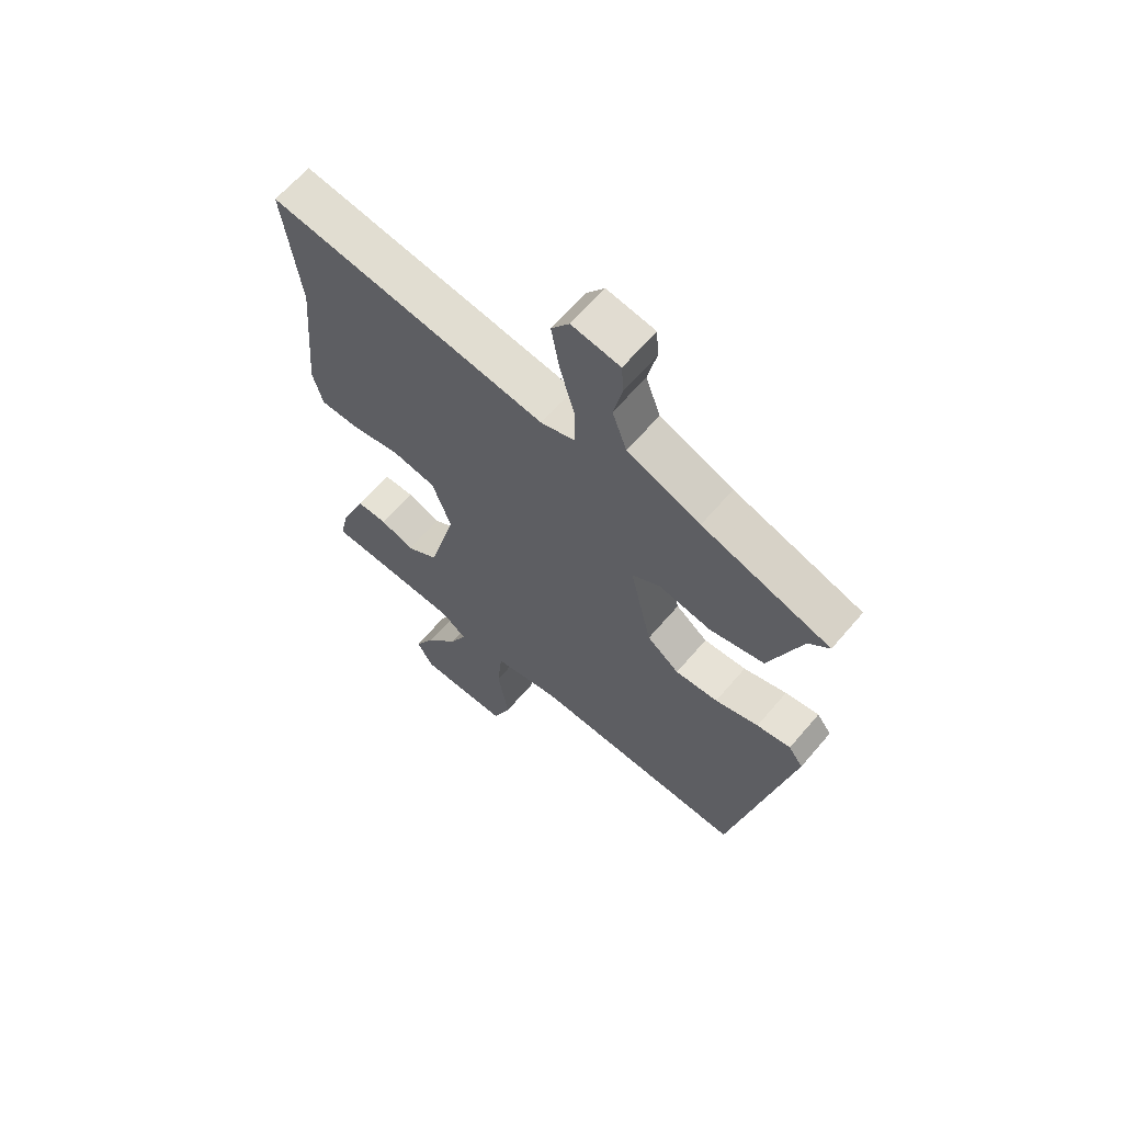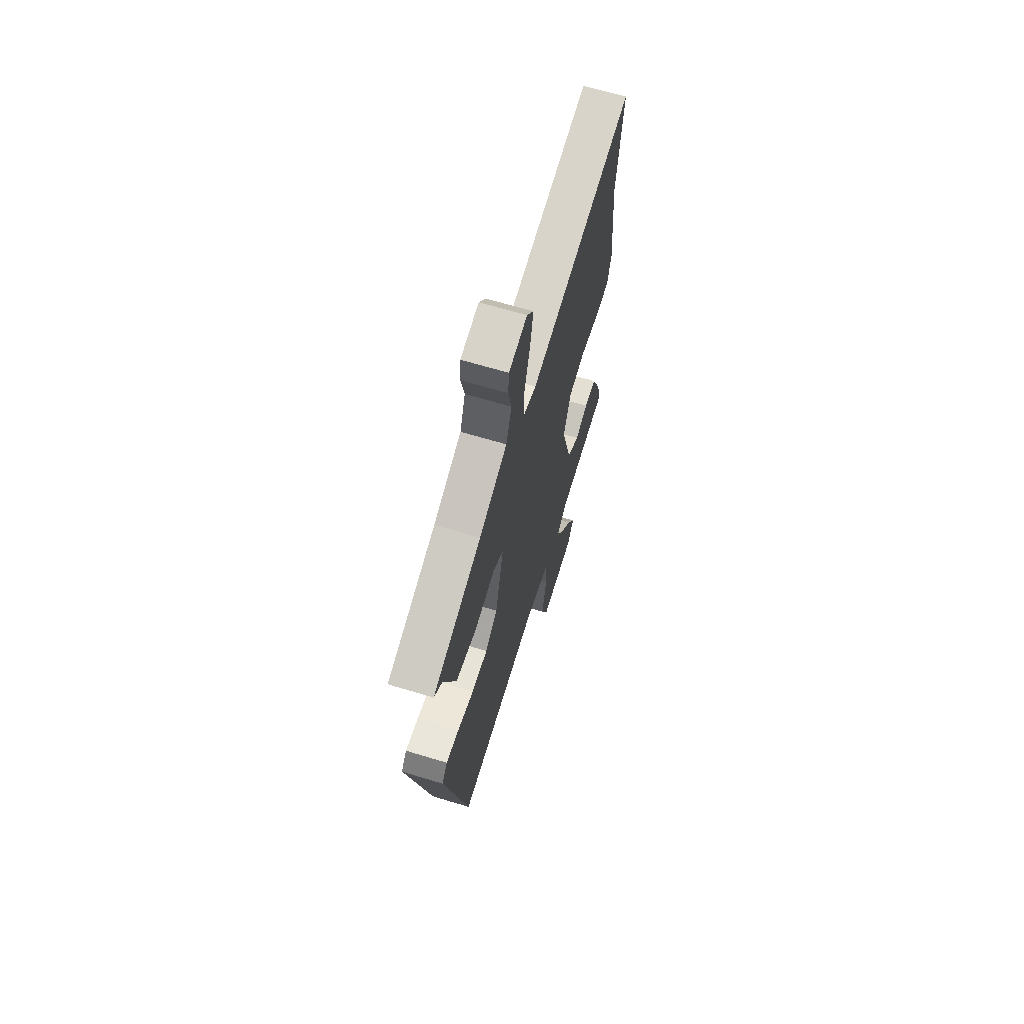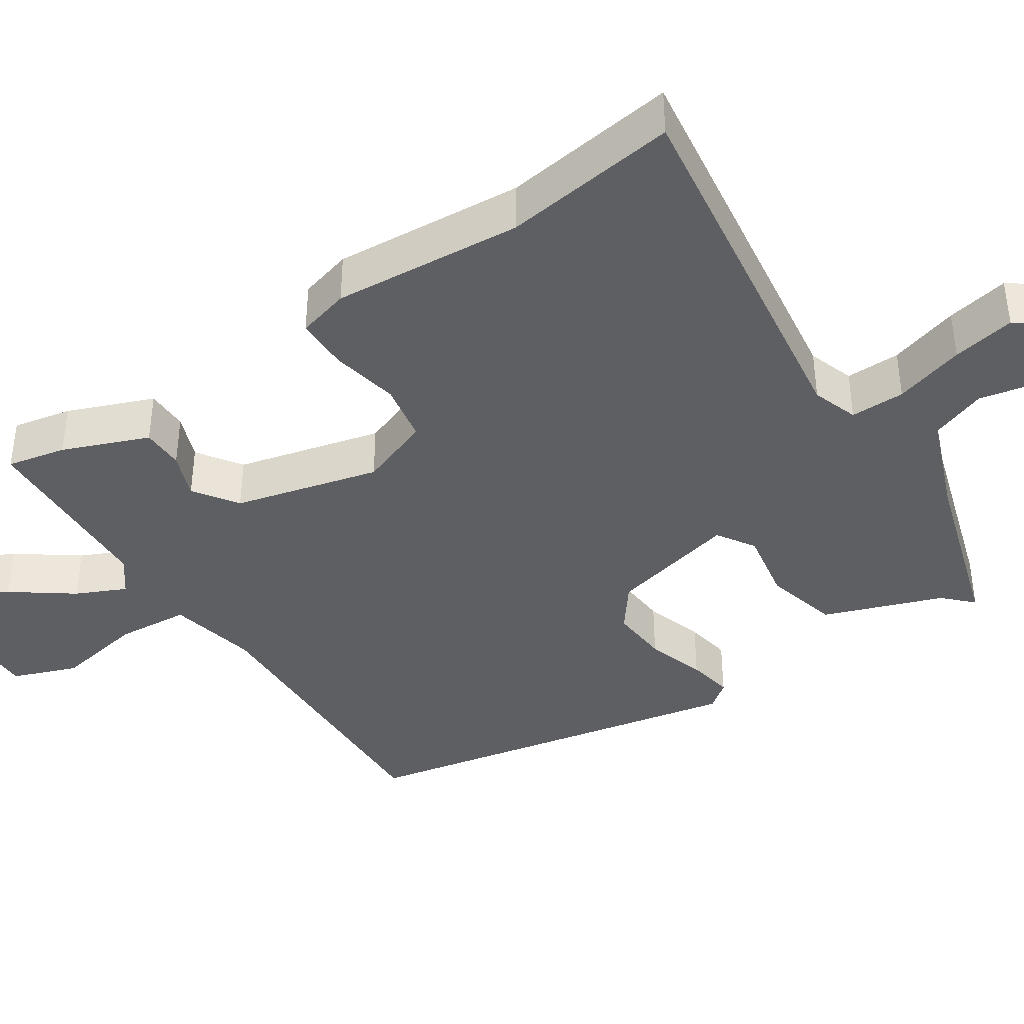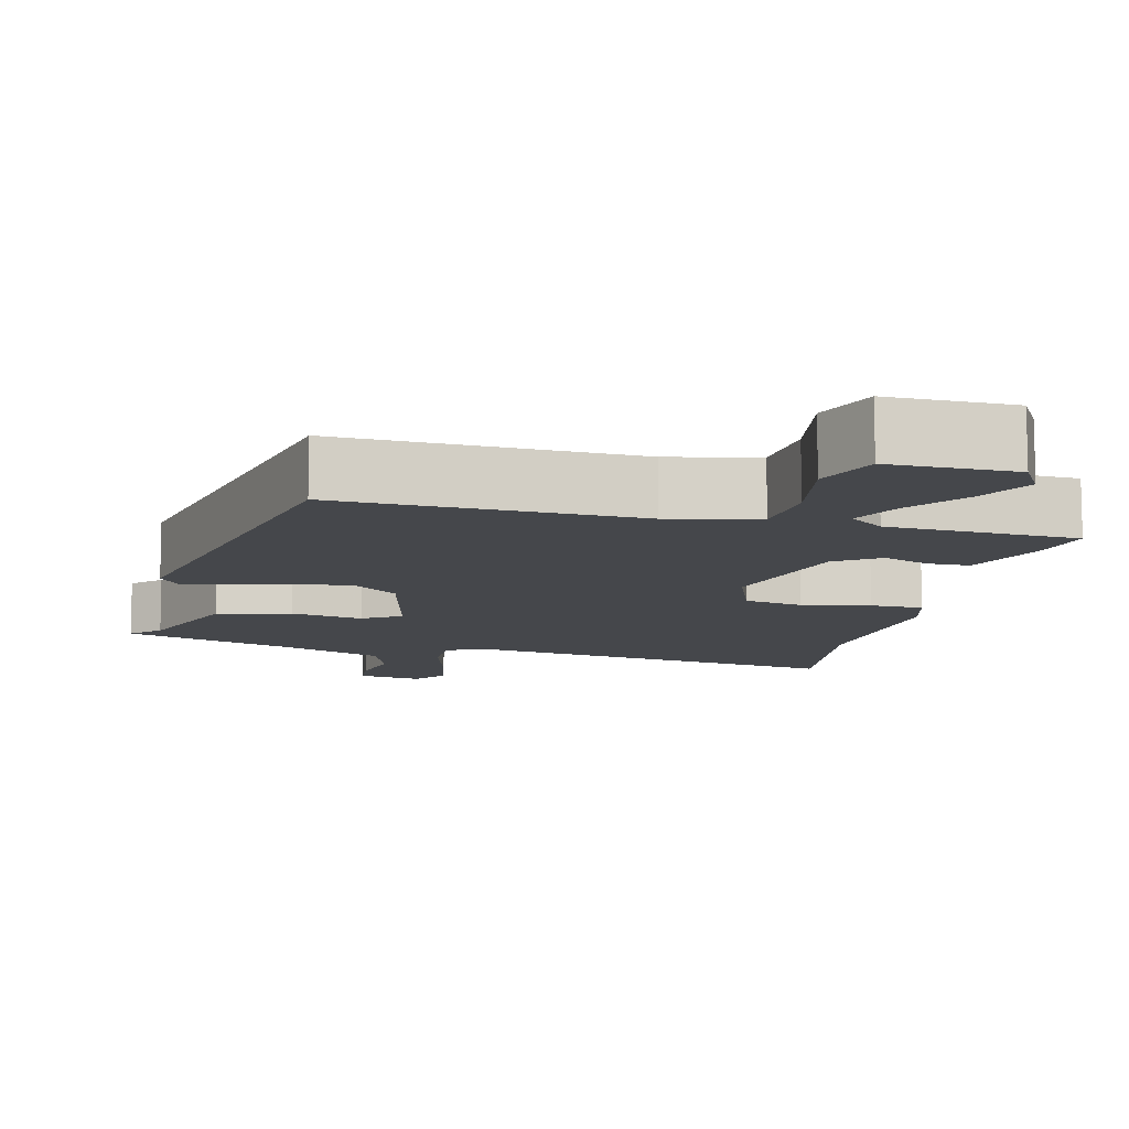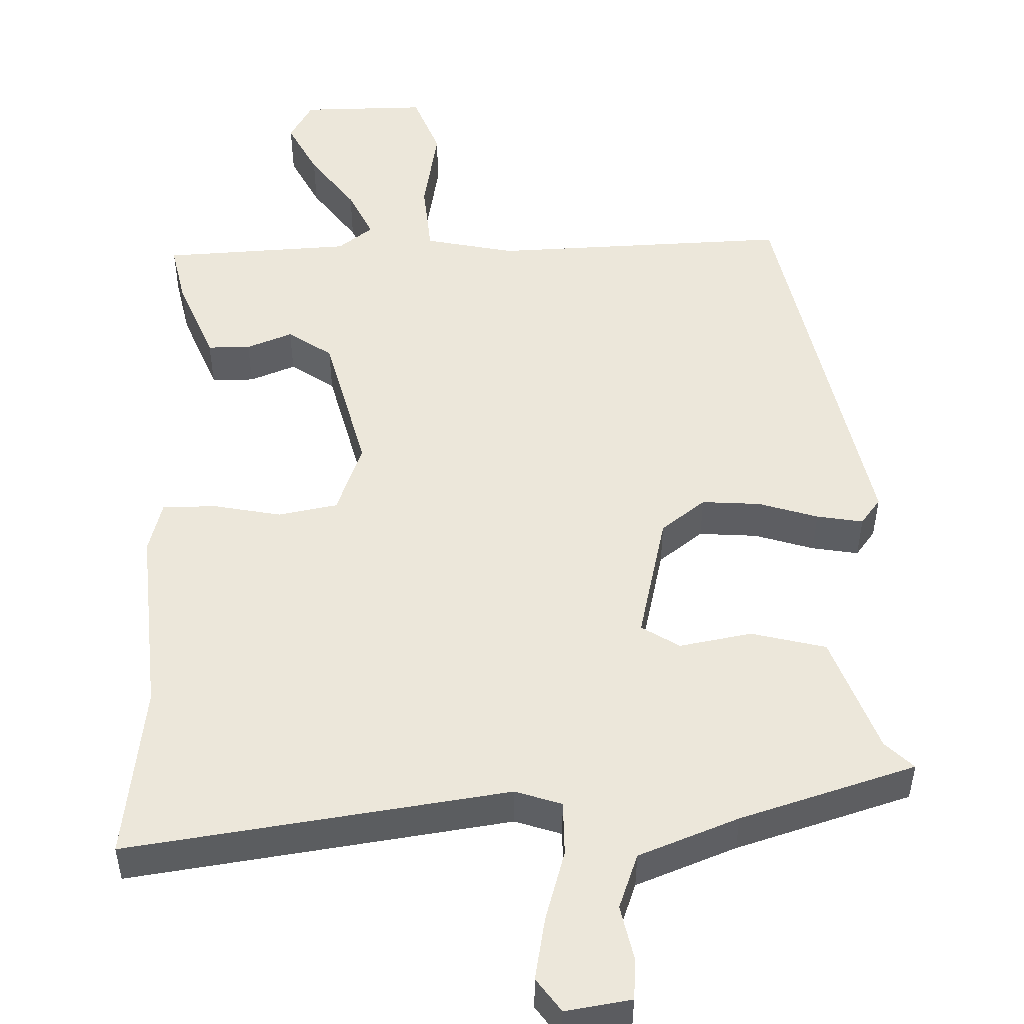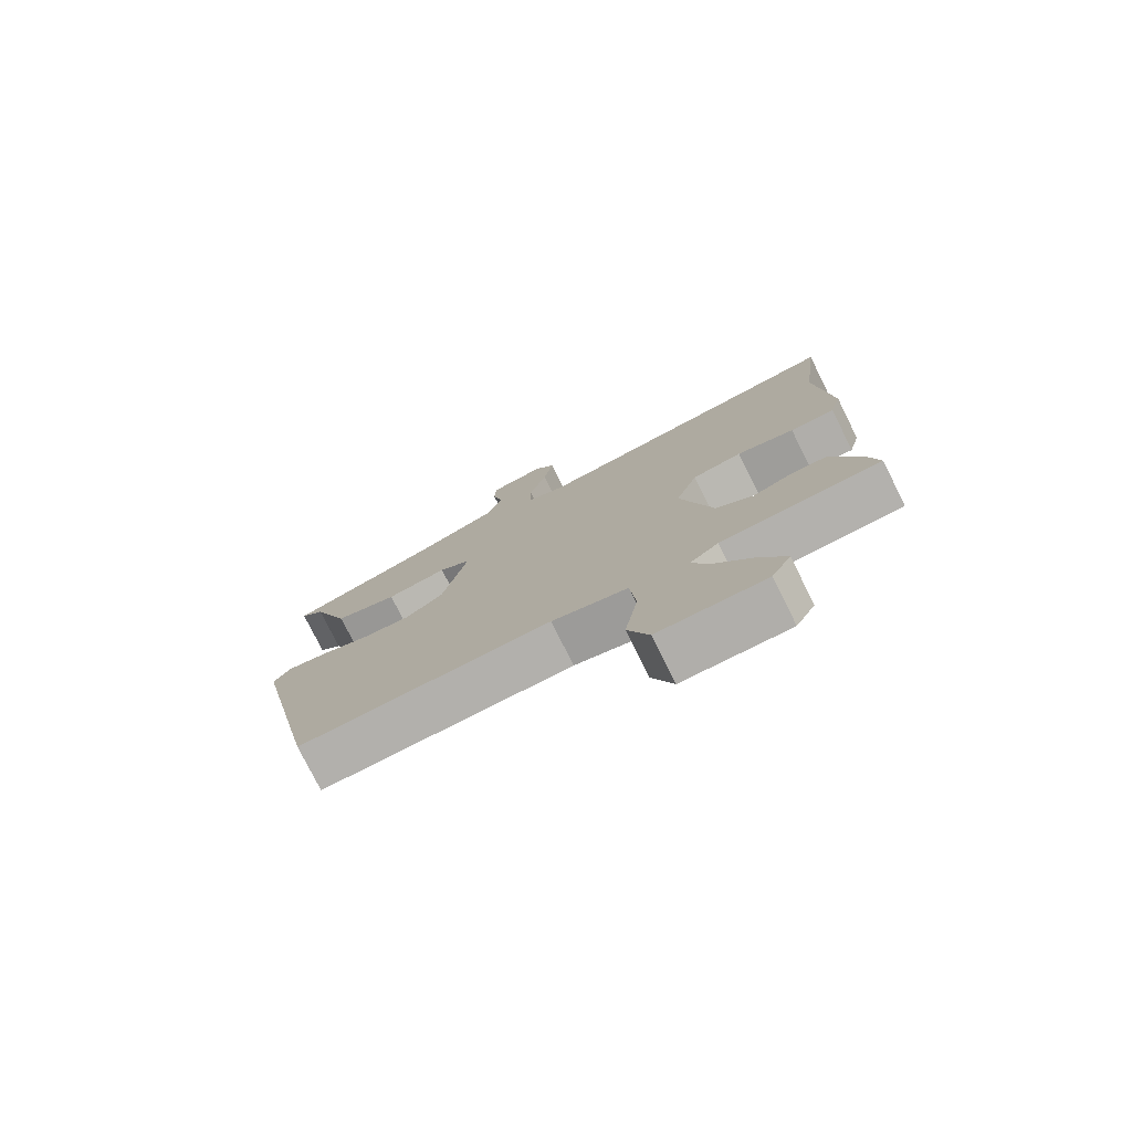
<metadata>
{"format":"obj","ext":"obj","renderer":"f3d","projection":"perspective","resolution":1024,"background":"white","views":[{"elev":64.0,"azim":40.4,"up":"+Z"},{"elev":66.4,"azim":106.9,"up":"+Z"},{"elev":-40.0,"azim":-55.8,"up":"+Y"},{"elev":-10.5,"azim":166.8,"up":"+Y"},{"elev":50.7,"azim":-1.2,"up":"+Y"},{"elev":-77.4,"azim":-153.5,"up":"+Z"}]}
</metadata>
<code>
v -0.477 0.07 0.319
v -0.506 0.07 0.55
v -0.008 0.07 0.475
v 0.053 0.07 0.495
v 0.053 0.07 0.567
v 0.026 0.07 0.66
v 0.011 0.07 0.743
v 0.043 0.07 0.787
v 0.129 0.07 0.773
v 0.133 0.07 0.719
v 0.117 0.07 0.646
v 0.143 0.07 0.573
v 0.274 0.07 0.521
v 0.504 0.07 0.448
v 0.467 0.07 0.412
v 0.409 0.07 0.257
v 0.311 0.07 0.233
v 0.216 0.07 0.251
v 0.166 0.07 0.22
v 0.205 0.07 0.051
v 0.263 0.07 0.006
v 0.34 0.07 0.011
v 0.418 0.07 0.035
v 0.479 0.07 0.045
v 0.505 0.07 0.01
v 0.396 0.07 -0.503
v 0.005 0.07 -0.487
v -0.113 0.07 -0.511
v -0.122 0.07 -0.607
v -0.102 0.07 -0.724
v -0.135 0.07 -0.808
v -0.3 0.07 -0.806
v -0.33 0.07 -0.753
v -0.292 0.07 -0.68
v -0.234 0.07 -0.602
v -0.203 0.07 -0.537
v -0.248 0.07 -0.502
v -0.496 0.07 -0.488
v -0.479 0.07 -0.411
v -0.433 0.07 -0.299
v -0.377 0.07 -0.299
v -0.317 0.07 -0.323
v -0.259 0.07 -0.284
v -0.209 0.07 -0.094
v -0.243 0.07 0.001
v -0.321 0.07 0.016
v -0.411 0.07 -0.001
v -0.481 0.07 0
v -0.499 0.07 0.069
v -0.477 0 0.319
v -0.506 0 0.55
v -0.008 0 0.475
v 0.053 0 0.495
v 0.053 0 0.567
v 0.026 0 0.66
v 0.011 0 0.743
v 0.043 0 0.787
v 0.129 0 0.773
v 0.133 0 0.719
v 0.117 0 0.646
v 0.143 0 0.573
v 0.274 0 0.521
v 0.504 0 0.448
v 0.467 0 0.412
v 0.409 0 0.257
v 0.311 0 0.233
v 0.216 0 0.251
v 0.166 0 0.22
v 0.205 0 0.051
v 0.263 0 0.006
v 0.34 0 0.011
v 0.418 0 0.035
v 0.479 0 0.045
v 0.505 0 0.01
v 0.396 0 -0.503
v 0.005 0 -0.487
v -0.113 0 -0.511
v -0.122 0 -0.607
v -0.102 0 -0.724
v -0.135 0 -0.808
v -0.3 0 -0.806
v -0.33 0 -0.753
v -0.292 0 -0.68
v -0.234 0 -0.602
v -0.203 0 -0.537
v -0.248 0 -0.502
v -0.496 0 -0.488
v -0.479 0 -0.411
v -0.433 0 -0.299
v -0.377 0 -0.299
v -0.317 0 -0.323
v -0.259 0 -0.284
v -0.209 0 -0.094
v -0.243 0 0.001
v -0.321 0 0.016
v -0.411 0 -0.001
v -0.481 0 0
v -0.499 0 0.069
f 46 47 48 49
f 45 46 49 1
f 39 40 41 42
f 37 38 39 42
f 36 37 42 43
f 32 33 34 35
f 32 35 36
f 29 30 31 32
f 28 29 32 36
f 24 25 26 27
f 22 23 24 27
f 21 22 27 28
f 20 21 28 36
f 15 16 17 18
f 13 14 15 18
f 12 13 18 19
f 11 12 19
f 8 9 10 11
f 8 11 19
f 5 6 7 8
f 5 8 19
f 4 5 19 20
f 45 1 2 3
f 44 45 3 4
f 36 43 44
f 4 20 36 44
f 98 97 96 95
f 50 98 95 94
f 91 90 89 88
f 91 88 87 86
f 92 91 86 85
f 84 83 82 81
f 85 84 81
f 81 80 79 78
f 85 81 78 77
f 76 75 74 73
f 76 73 72 71
f 77 76 71 70
f 85 77 70 69
f 67 66 65 64
f 67 64 63 62
f 68 67 62 61
f 68 61 60
f 60 59 58 57
f 68 60 57
f 57 56 55 54
f 68 57 54
f 69 68 54 53
f 52 51 50 94
f 53 52 94 93
f 93 92 85
f 93 85 69 53
f 1 50 51 2
f 2 51 52 3
f 3 52 53 4
f 4 53 54 5
f 5 54 55 6
f 6 55 56 7
f 7 56 57 8
f 8 57 58 9
f 9 58 59 10
f 10 59 60 11
f 11 60 61 12
f 12 61 62 13
f 13 62 63 14
f 14 63 64 15
f 15 64 65 16
f 16 65 66 17
f 17 66 67 18
f 18 67 68 19
f 19 68 69 20
f 20 69 70 21
f 21 70 71 22
f 22 71 72 23
f 23 72 73 24
f 24 73 74 25
f 25 74 75 26
f 26 75 76 27
f 27 76 77 28
f 28 77 78 29
f 29 78 79 30
f 30 79 80 31
f 31 80 81 32
f 32 81 82 33
f 33 82 83 34
f 34 83 84 35
f 35 84 85 36
f 36 85 86 37
f 37 86 87 38
f 38 87 88 39
f 39 88 89 40
f 40 89 90 41
f 41 90 91 42
f 42 91 92 43
f 43 92 93 44
f 44 93 94 45
f 45 94 95 46
f 46 95 96 47
f 47 96 97 48
f 48 97 98 49
f 49 98 50 1

</code>
